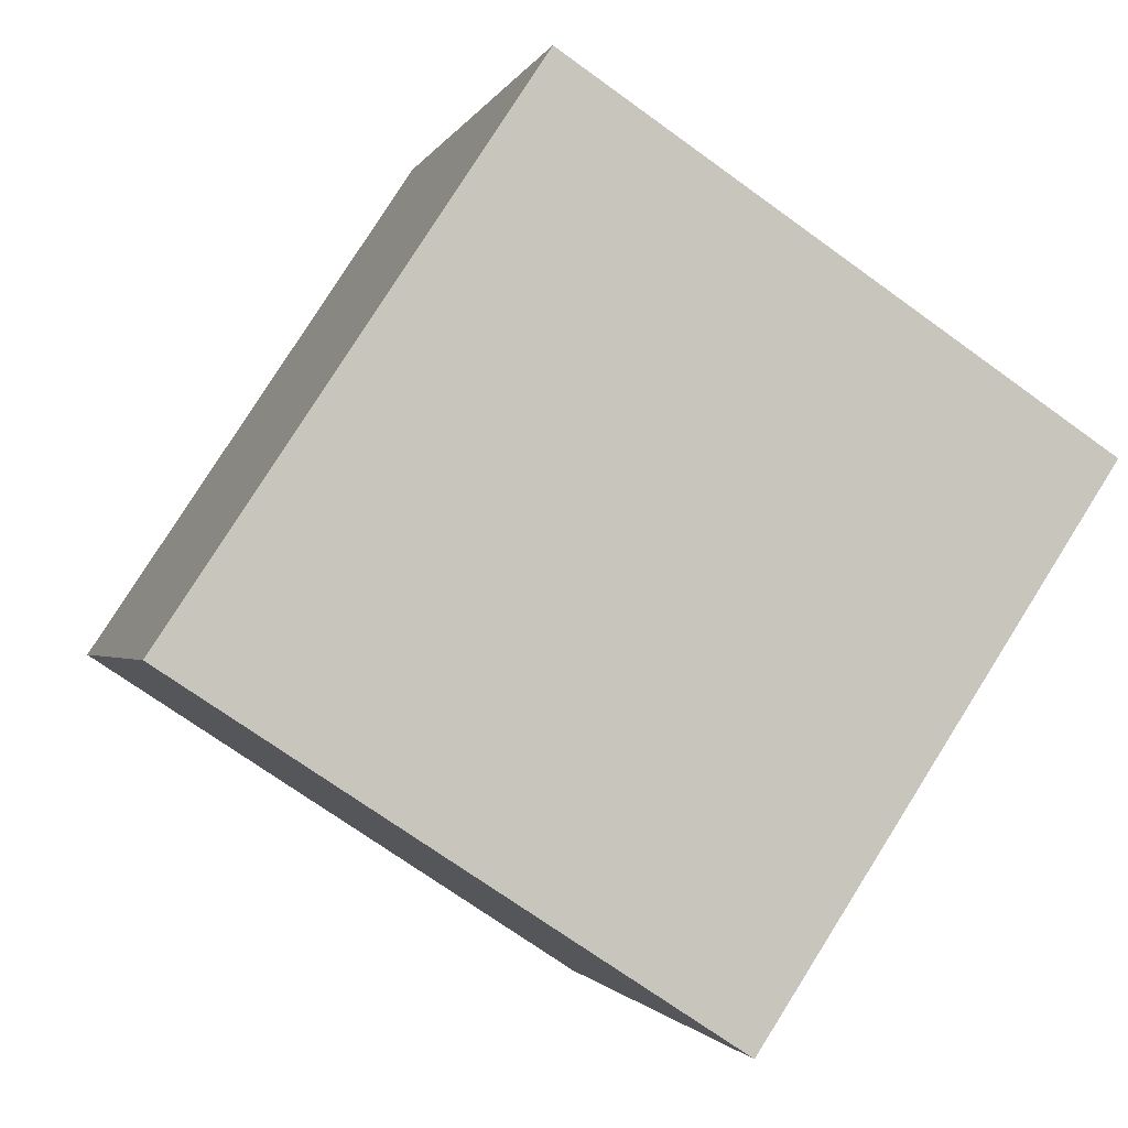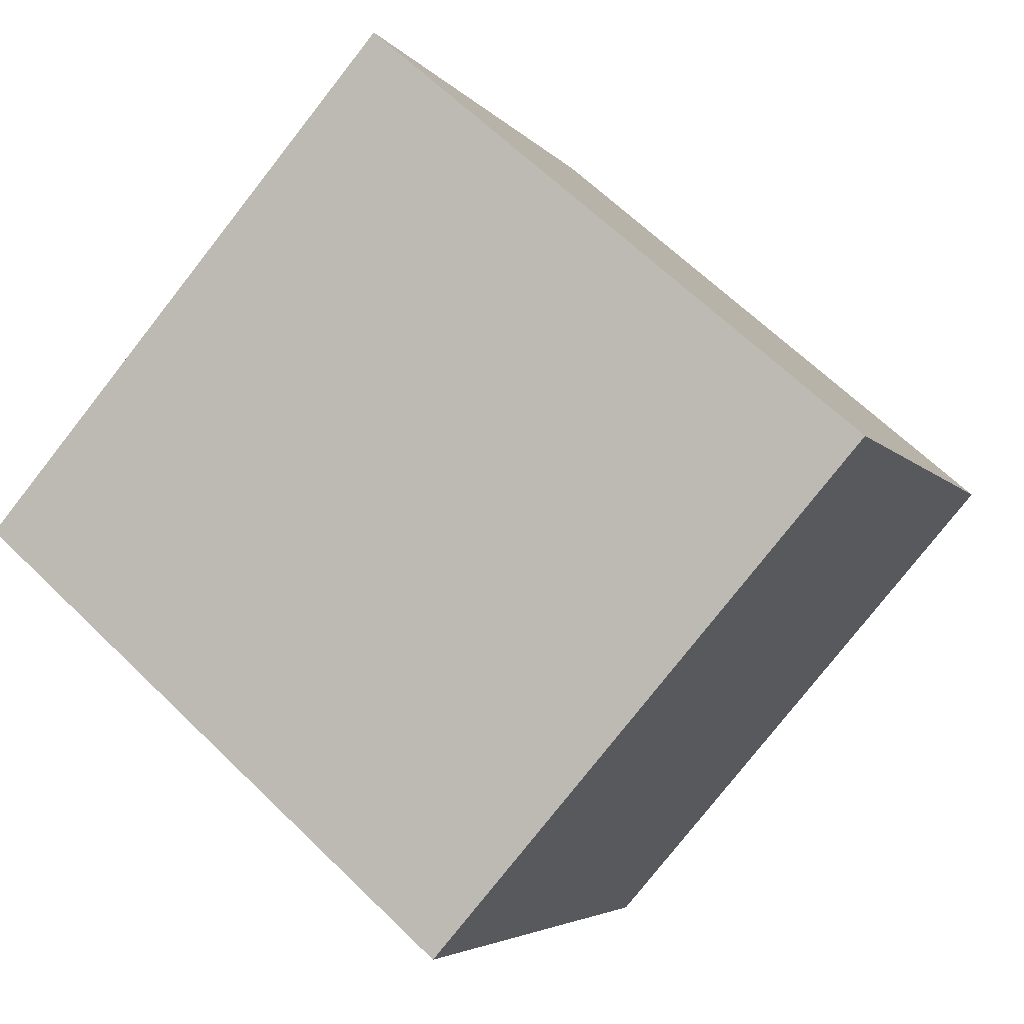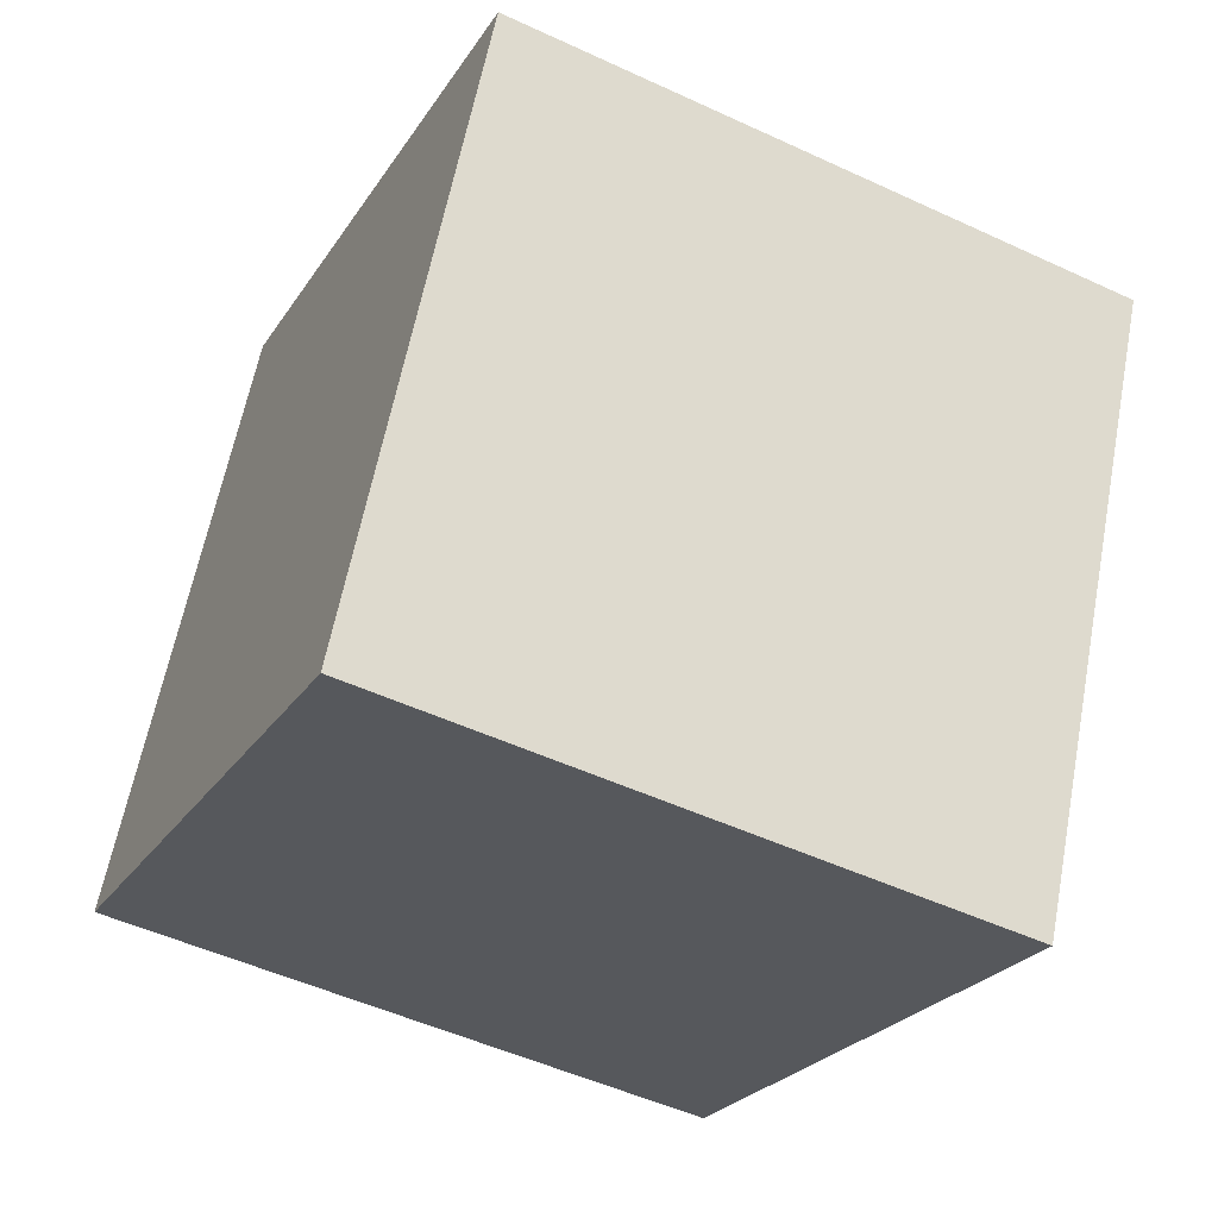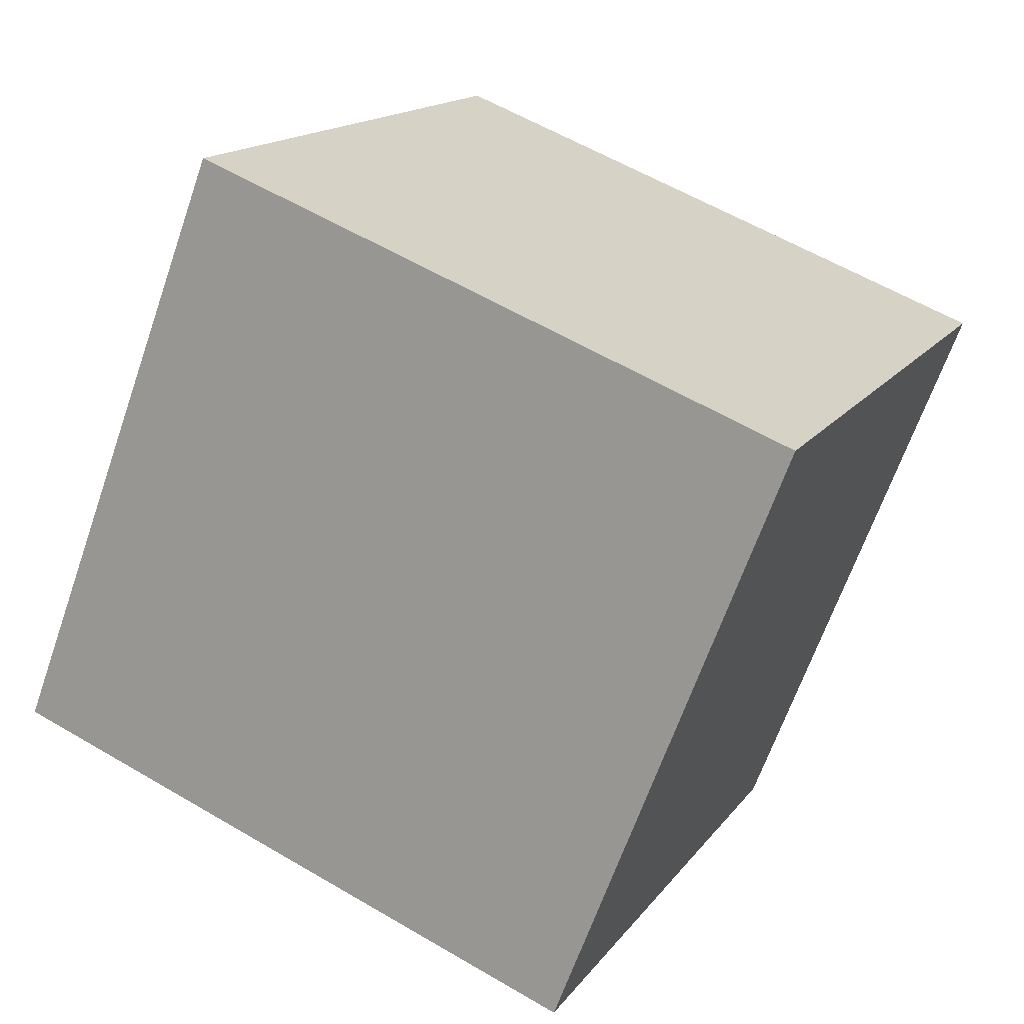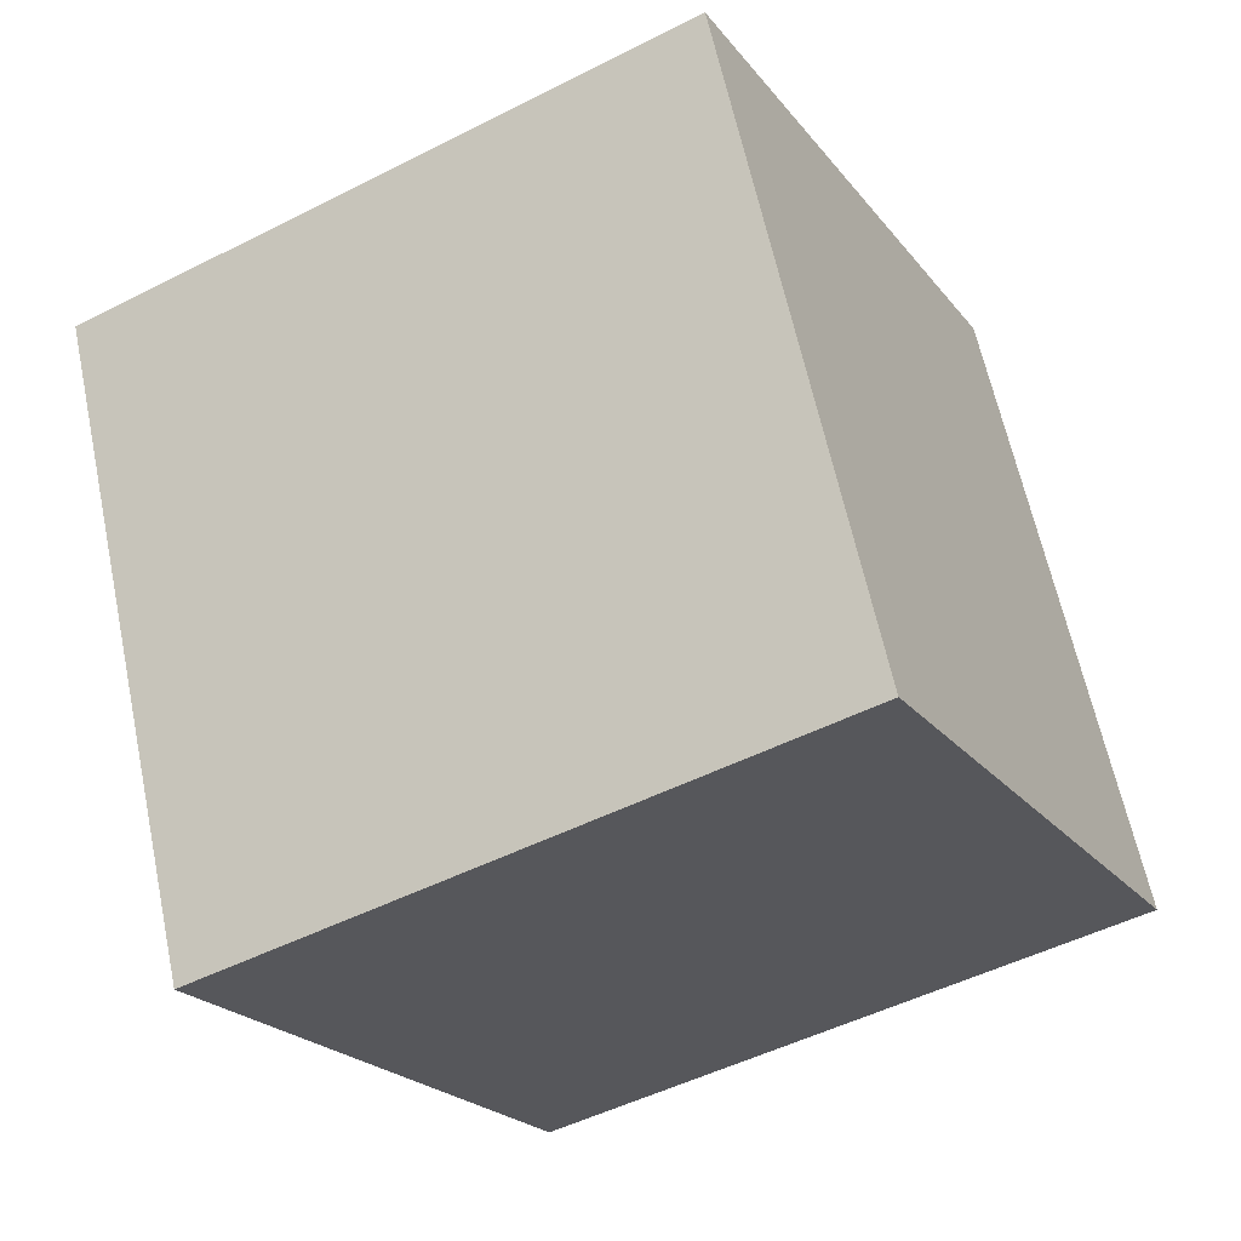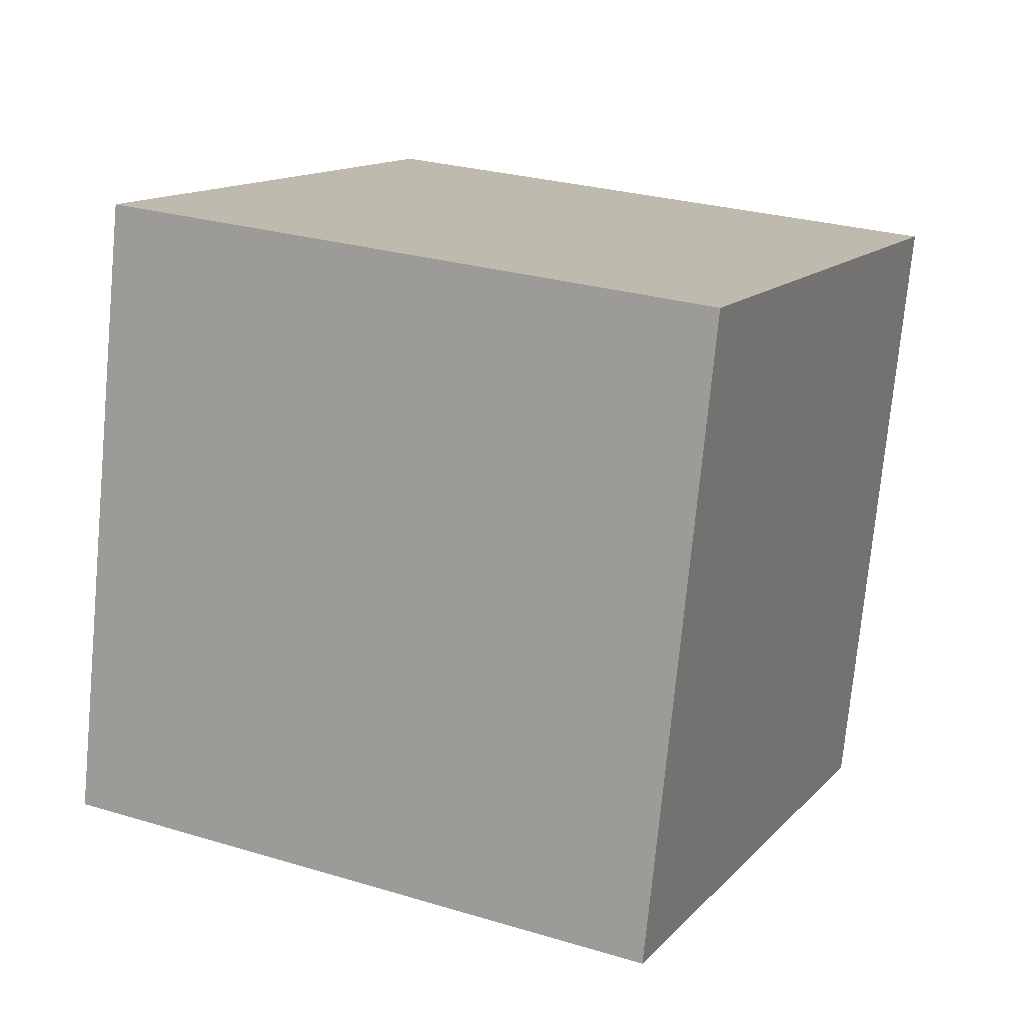
<metadata>
{"format":"obj","ext":"obj","renderer":"f3d","projection":"perspective","resolution":1024,"background":"white","views":[{"elev":-71.0,"azim":144.3,"up":"+Z"},{"elev":-78.7,"azim":-127.9,"up":"+Z"},{"elev":61.2,"azim":-79.2,"up":"+Y"},{"elev":-66.0,"azim":-109.2,"up":"+Y"},{"elev":-49.2,"azim":29.7,"up":"+Z"},{"elev":-75.0,"azim":-95.4,"up":"+Y"}]}
</metadata>
<code>
v 0.7204 0.4133 -0.3455
v 0.7189 0.7763 -0.1775
v 0.7196 0.6084 0.1855
v 0.7204 0.4133 -0.3455
v 0.7196 0.6084 0.1855
v 0.7211 0.2454 0.01754
v 0.3204 0.4116 -0.3455
v 0.3211 0.2437 0.01754
v 0.3196 0.6067 0.1855
v 0.3204 0.4116 -0.3455
v 0.3196 0.6067 0.1855
v 0.3189 0.7746 -0.1775
v 0.7204 0.4133 -0.3455
v 0.3204 0.4116 -0.3455
v 0.3189 0.7746 -0.1775
v 0.7204 0.4133 -0.3455
v 0.3189 0.7746 -0.1775
v 0.7189 0.7763 -0.1775
v 0.7189 0.7763 -0.1775
v 0.3189 0.7746 -0.1775
v 0.3196 0.6067 0.1855
v 0.7189 0.7763 -0.1775
v 0.3196 0.6067 0.1855
v 0.7196 0.6084 0.1855
v 0.7196 0.6084 0.1855
v 0.3196 0.6067 0.1855
v 0.3211 0.2437 0.01754
v 0.7196 0.6084 0.1855
v 0.3211 0.2437 0.01754
v 0.7211 0.2454 0.01754
v 0.3204 0.4116 -0.3455
v 0.7204 0.4133 -0.3455
v 0.7211 0.2454 0.01754
v 0.3204 0.4116 -0.3455
v 0.7211 0.2454 0.01754
v 0.3211 0.2437 0.01754
f 1 2 3
f 4 5 6
f 7 8 9
f 10 11 12
f 13 14 15
f 16 17 18
f 19 20 21
f 22 23 24
f 25 26 27
f 28 29 30
f 31 32 33
f 34 35 36

</code>
